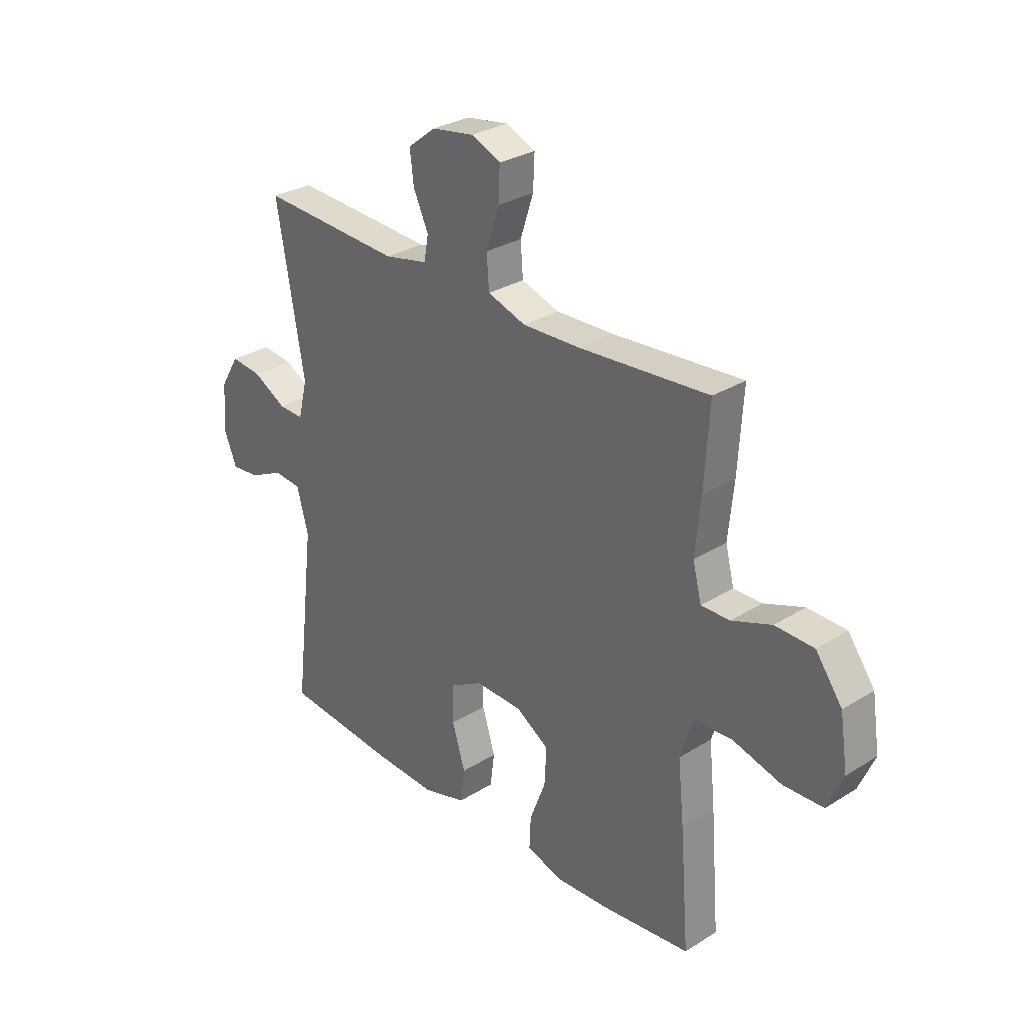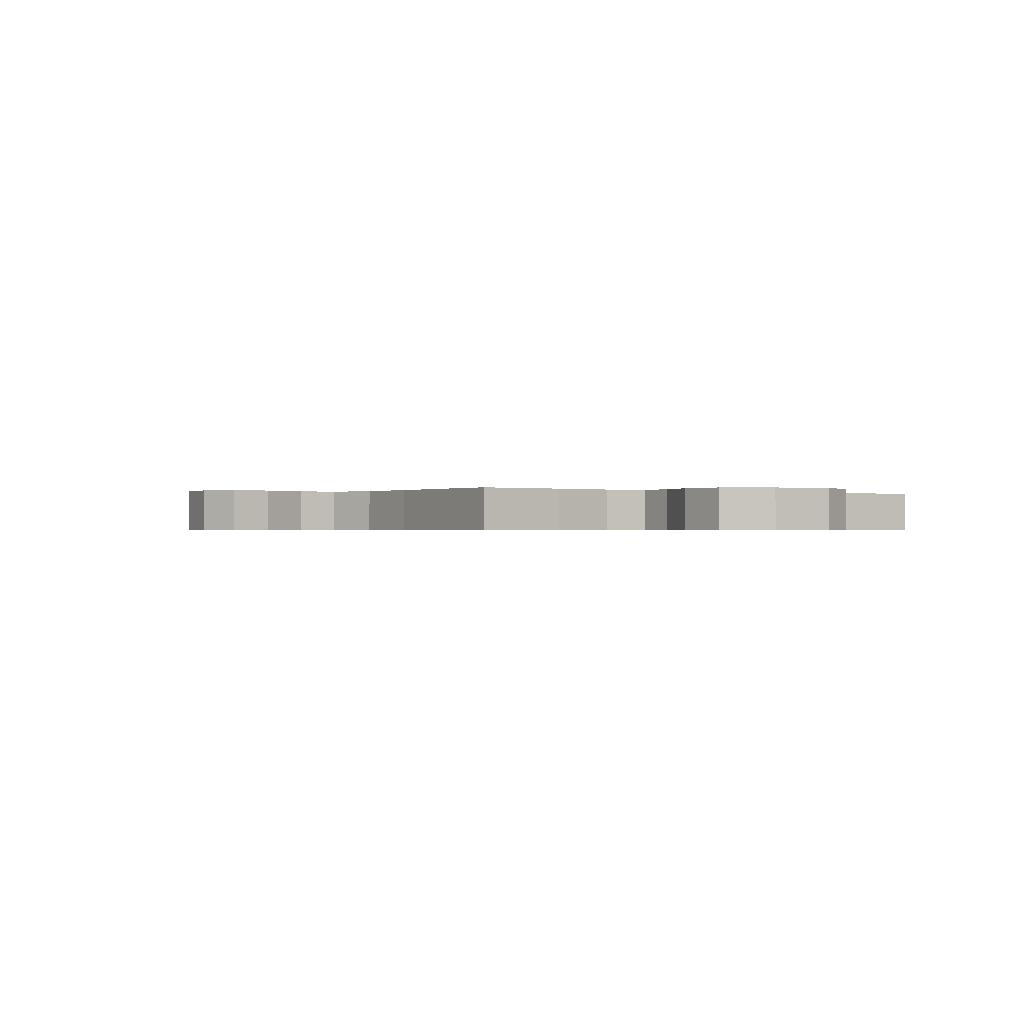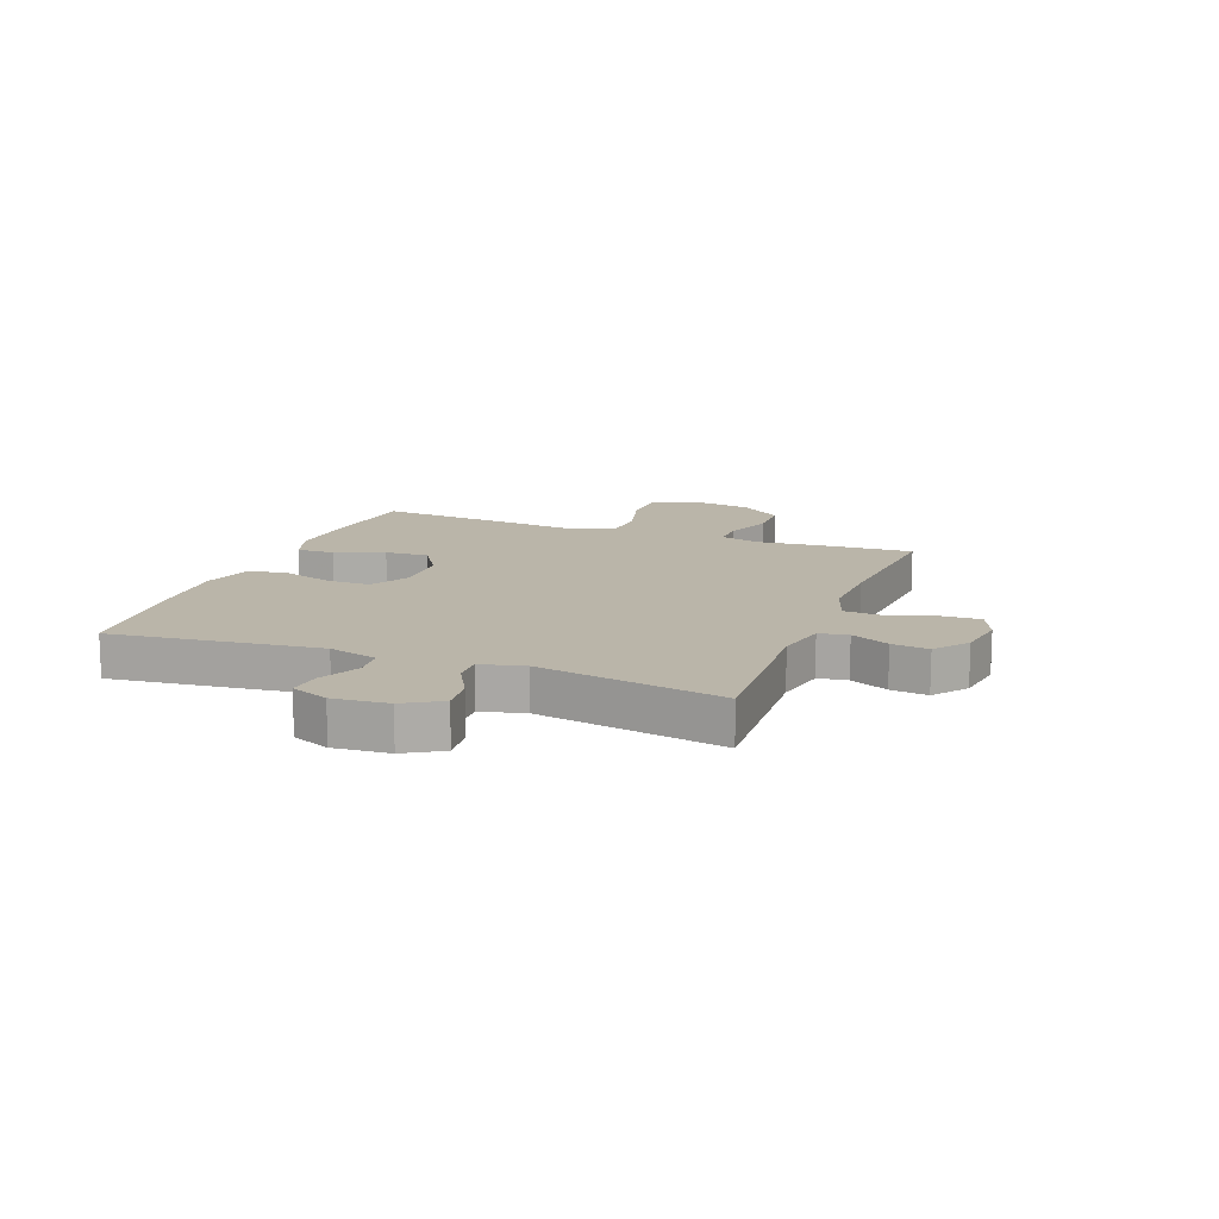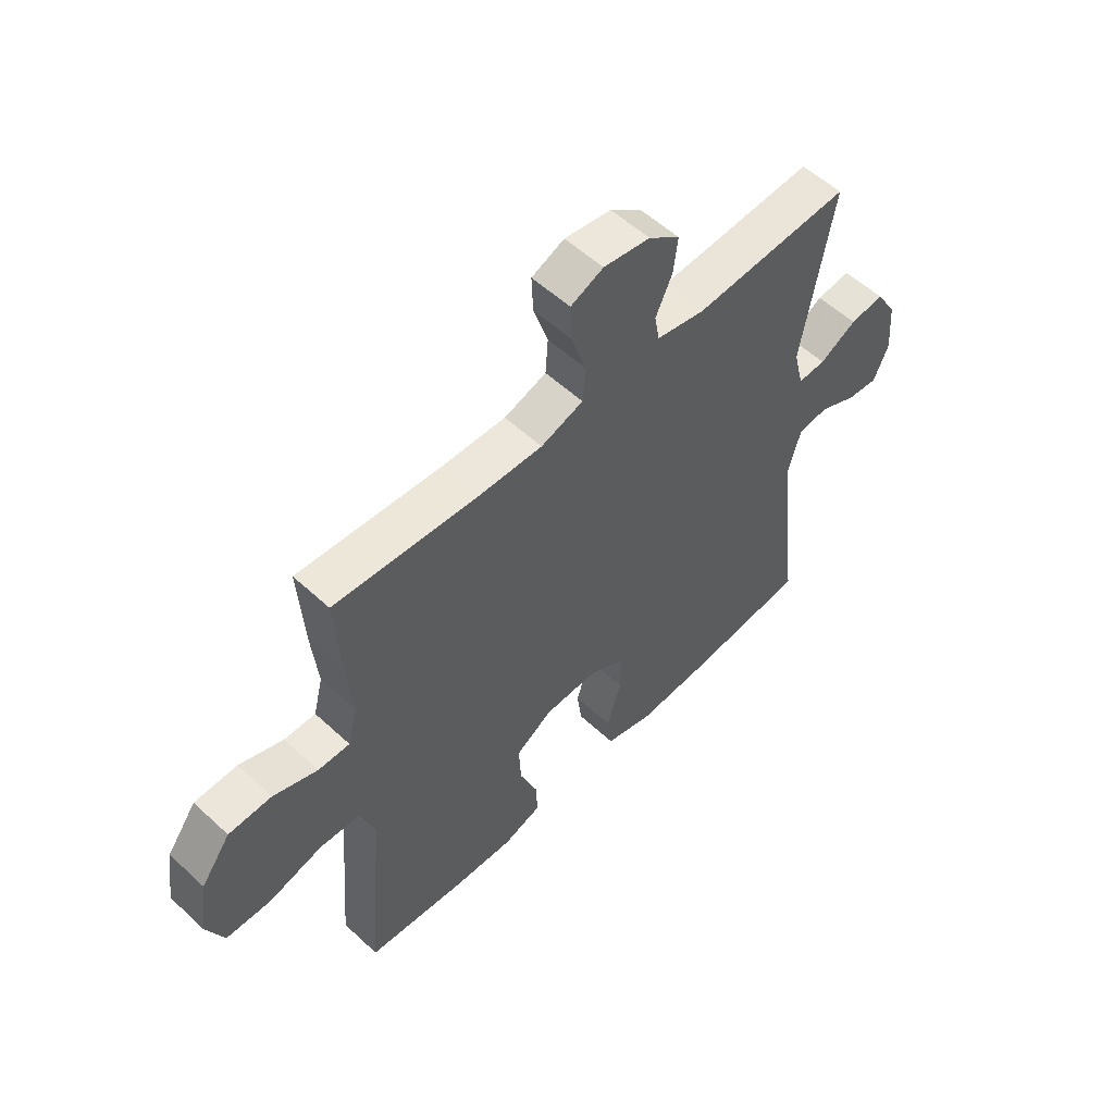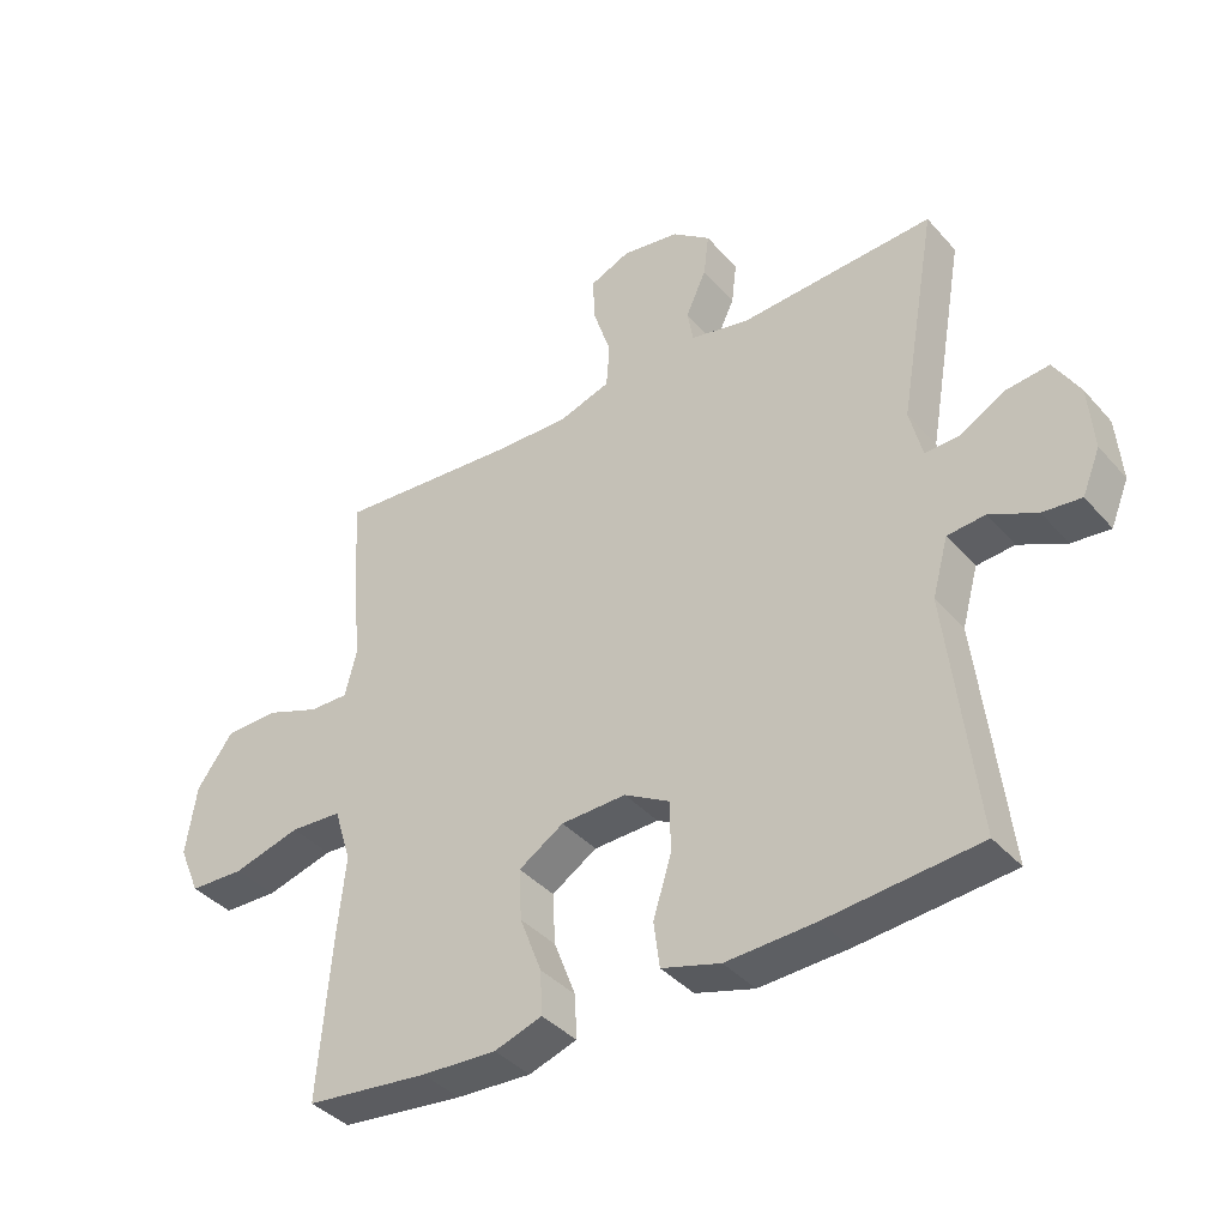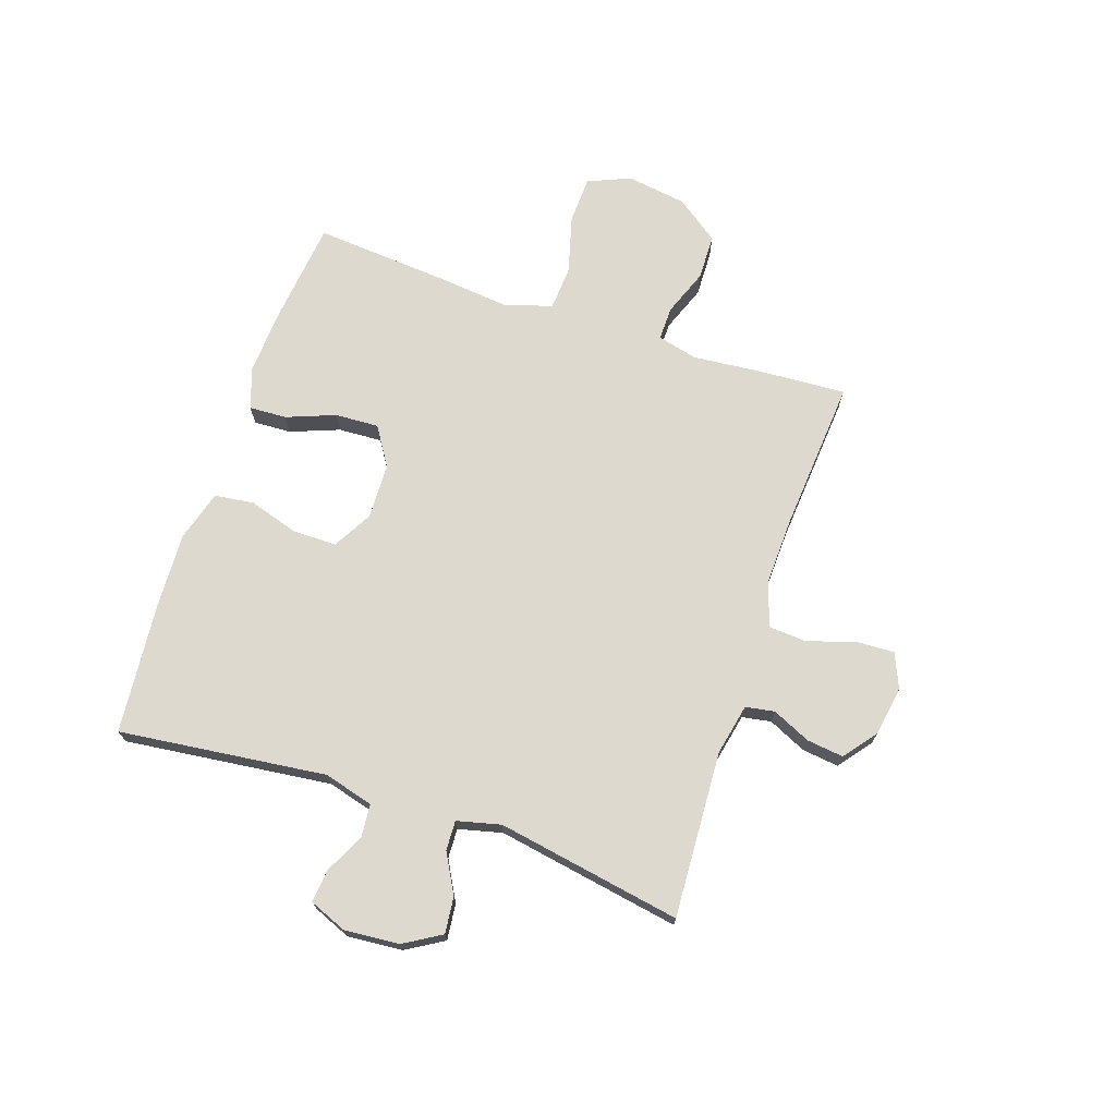
<metadata>
{"format":"obj","ext":"obj","renderer":"f3d","projection":"perspective","resolution":1024,"background":"white","views":[{"elev":29.7,"azim":47.6,"up":"+Z"},{"elev":-0.5,"azim":53.6,"up":"+Y"},{"elev":13.7,"azim":-69.1,"up":"+Y"},{"elev":55.4,"azim":134.2,"up":"+Z"},{"elev":-39.1,"azim":-143.5,"up":"+Z"},{"elev":71.4,"azim":-71.4,"up":"+Y"}]}
</metadata>
<code>
v -0.5 0.07 -0.5
v -0.457 0.07 -0.135
v -0.481 0.07 -0.048
v -0.538 0.07 -0.043
v -0.609 0.07 -0.077
v -0.667 0.07 -0.083
v -0.694 0.07 -0.017
v -0.686 0.07 0.08
v -0.647 0.07 0.145
v -0.583 0.07 0.138
v -0.514 0.07 0.1
v -0.462 0.07 0.098
v -0.443 0.07 0.175
v -0.5 0.07 0.5
v -0.207 0.07 0.484
v -0.117 0.07 0.503
v -0.108 0.07 0.554
v -0.139 0.07 0.621
v -0.147 0.07 0.686
v -0.089 0.07 0.731
v -0.002 0.07 0.745
v 0.059 0.07 0.719
v 0.056 0.07 0.651
v 0.029 0.07 0.568
v 0.034 0.07 0.501
v 0.113 0.07 0.475
v 0.232 0.07 0.479
v 0.5 0.07 0.5
v 0.49 0.07 0.337
v 0.479 0.07 0.225
v 0.497 0.07 0.154
v 0.556 0.07 0.155
v 0.638 0.07 0.186
v 0.718 0.07 0.184
v 0.773 0.07 0.109
v 0.789 0.07 0.003
v 0.757 0.07 -0.072
v 0.674 0.07 -0.075
v 0.572 0.07 -0.047
v 0.494 0.07 -0.052
v 0.468 0.07 -0.135
v 0.481 0.07 -0.261
v 0.5 0.07 -0.5
v 0.315 0.07 -0.521
v 0.202 0.07 -0.527
v 0.13 0.07 -0.503
v 0.133 0.07 -0.437
v 0.166 0.07 -0.351
v 0.17 0.07 -0.274
v 0.102 0.07 -0.231
v 0.004 0.07 -0.228
v -0.065 0.07 -0.267
v -0.065 0.07 -0.344
v -0.038 0.07 -0.432
v -0.047 0.07 -0.501
v -0.136 0.07 -0.527
v -0.27 0.07 -0.521
v -0.5 0 -0.5
v -0.457 0 -0.135
v -0.481 0 -0.048
v -0.538 0 -0.043
v -0.609 0 -0.077
v -0.667 0 -0.083
v -0.694 0 -0.017
v -0.686 0 0.08
v -0.647 0 0.145
v -0.583 0 0.138
v -0.514 0 0.1
v -0.462 0 0.098
v -0.443 0 0.175
v -0.5 0 0.5
v -0.207 0 0.484
v -0.117 0 0.503
v -0.108 0 0.554
v -0.139 0 0.621
v -0.147 0 0.686
v -0.089 0 0.731
v -0.002 0 0.745
v 0.059 0 0.719
v 0.056 0 0.651
v 0.029 0 0.568
v 0.034 0 0.501
v 0.113 0 0.475
v 0.232 0 0.479
v 0.5 0 0.5
v 0.49 0 0.337
v 0.479 0 0.225
v 0.497 0 0.154
v 0.556 0 0.155
v 0.638 0 0.186
v 0.718 0 0.184
v 0.773 0 0.109
v 0.789 0 0.003
v 0.757 0 -0.072
v 0.674 0 -0.075
v 0.572 0 -0.047
v 0.494 0 -0.052
v 0.468 0 -0.135
v 0.481 0 -0.261
v 0.5 0 -0.5
v 0.315 0 -0.521
v 0.202 0 -0.527
v 0.13 0 -0.503
v 0.133 0 -0.437
v 0.166 0 -0.351
v 0.17 0 -0.274
v 0.102 0 -0.231
v 0.004 0 -0.228
v -0.065 0 -0.267
v -0.065 0 -0.344
v -0.038 0 -0.432
v -0.047 0 -0.501
v -0.136 0 -0.527
v -0.27 0 -0.521
f 57 1 2
f 56 57 2
f 55 56 2
f 54 55 2
f 53 54 2
f 52 53 2 3
f 51 52 3
f 50 51 3
f 46 47 48
f 45 46 48
f 44 45 48
f 43 44 48
f 42 43 48
f 41 42 48
f 40 41 48 49
f 37 38 39
f 36 37 39
f 35 36 39
f 34 35 39
f 33 34 39
f 32 33 39
f 31 32 39 40
f 40 49 50
f 31 40 50
f 30 31 50
f 30 50 3
f 29 30 3
f 28 29 3
f 27 28 3
f 22 23 24
f 21 22 24
f 20 21 24
f 19 20 24
f 18 19 24
f 17 18 24
f 16 17 24 25
f 15 16 25 26
f 13 14 15
f 12 13 15 26
f 9 10 11
f 8 9 11
f 7 8 11
f 6 7 11
f 5 6 11
f 4 5 11
f 4 11 12
f 12 26 27
f 4 12 27
f 3 4 27
f 59 58 114
f 59 114 113
f 59 113 112
f 59 112 111
f 59 111 110
f 60 59 110 109
f 60 109 108
f 60 108 107
f 105 104 103
f 105 103 102
f 105 102 101
f 105 101 100
f 105 100 99
f 105 99 98
f 106 105 98 97
f 96 95 94
f 96 94 93
f 96 93 92
f 96 92 91
f 96 91 90
f 96 90 89
f 97 96 89 88
f 107 106 97
f 107 97 88
f 107 88 87
f 60 107 87
f 60 87 86
f 60 86 85
f 60 85 84
f 81 80 79
f 81 79 78
f 81 78 77
f 81 77 76
f 81 76 75
f 81 75 74
f 82 81 74 73
f 83 82 73 72
f 72 71 70
f 83 72 70 69
f 68 67 66
f 68 66 65
f 68 65 64
f 68 64 63
f 68 63 62
f 68 62 61
f 69 68 61
f 84 83 69
f 84 69 61
f 84 61 60
f 1 58 59 2
f 2 59 60 3
f 3 60 61 4
f 4 61 62 5
f 5 62 63 6
f 6 63 64 7
f 7 64 65 8
f 8 65 66 9
f 9 66 67 10
f 10 67 68 11
f 11 68 69 12
f 12 69 70 13
f 13 70 71 14
f 14 71 72 15
f 15 72 73 16
f 16 73 74 17
f 17 74 75 18
f 18 75 76 19
f 19 76 77 20
f 20 77 78 21
f 21 78 79 22
f 22 79 80 23
f 23 80 81 24
f 24 81 82 25
f 25 82 83 26
f 26 83 84 27
f 27 84 85 28
f 28 85 86 29
f 29 86 87 30
f 30 87 88 31
f 31 88 89 32
f 32 89 90 33
f 33 90 91 34
f 34 91 92 35
f 35 92 93 36
f 36 93 94 37
f 37 94 95 38
f 38 95 96 39
f 39 96 97 40
f 40 97 98 41
f 41 98 99 42
f 42 99 100 43
f 43 100 101 44
f 44 101 102 45
f 45 102 103 46
f 46 103 104 47
f 47 104 105 48
f 48 105 106 49
f 49 106 107 50
f 50 107 108 51
f 51 108 109 52
f 52 109 110 53
f 53 110 111 54
f 54 111 112 55
f 55 112 113 56
f 56 113 114 57
f 57 114 58 1

</code>
